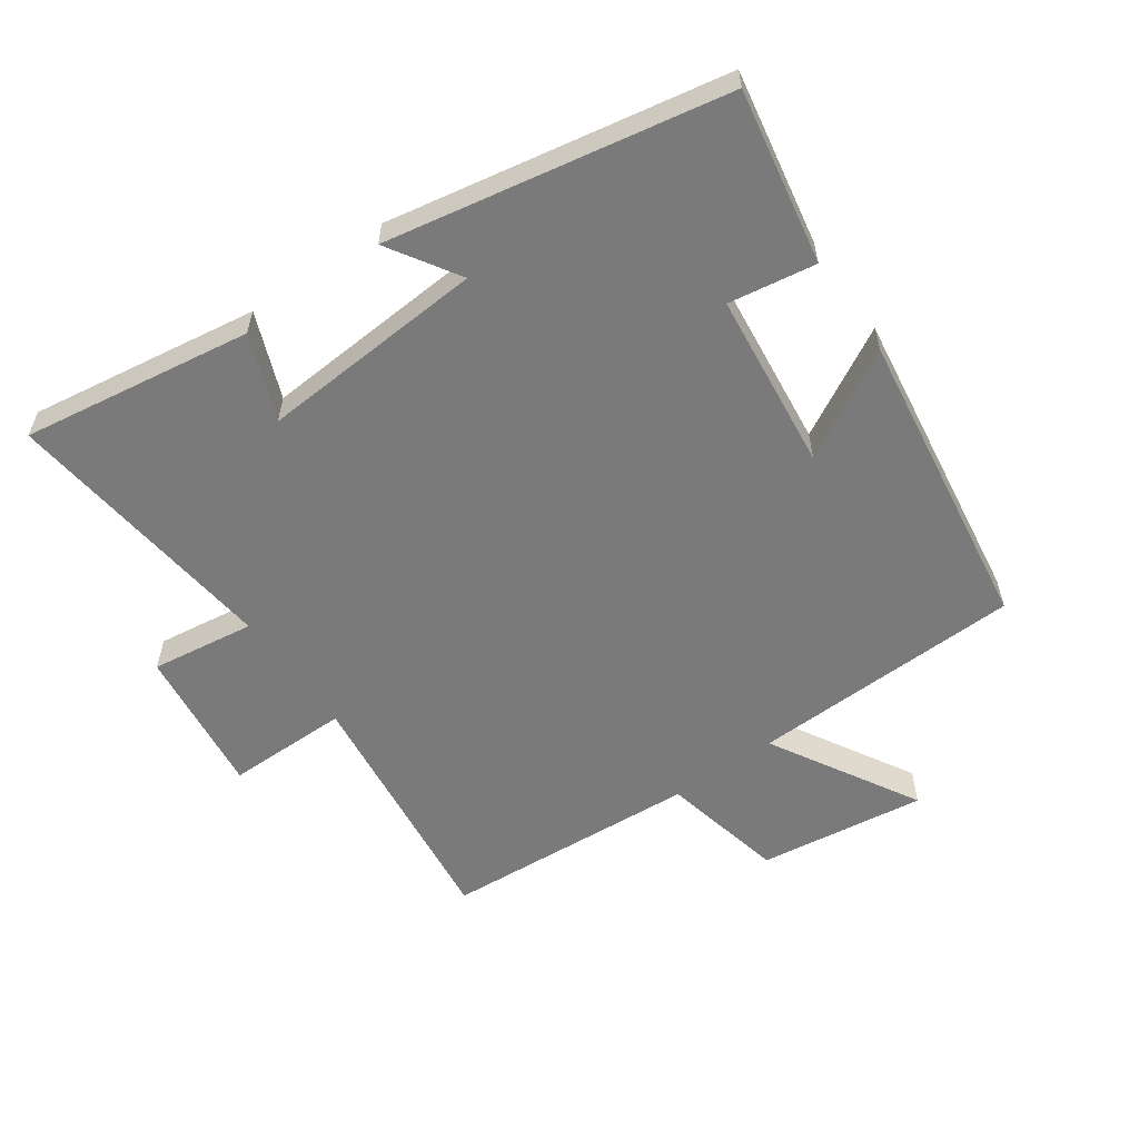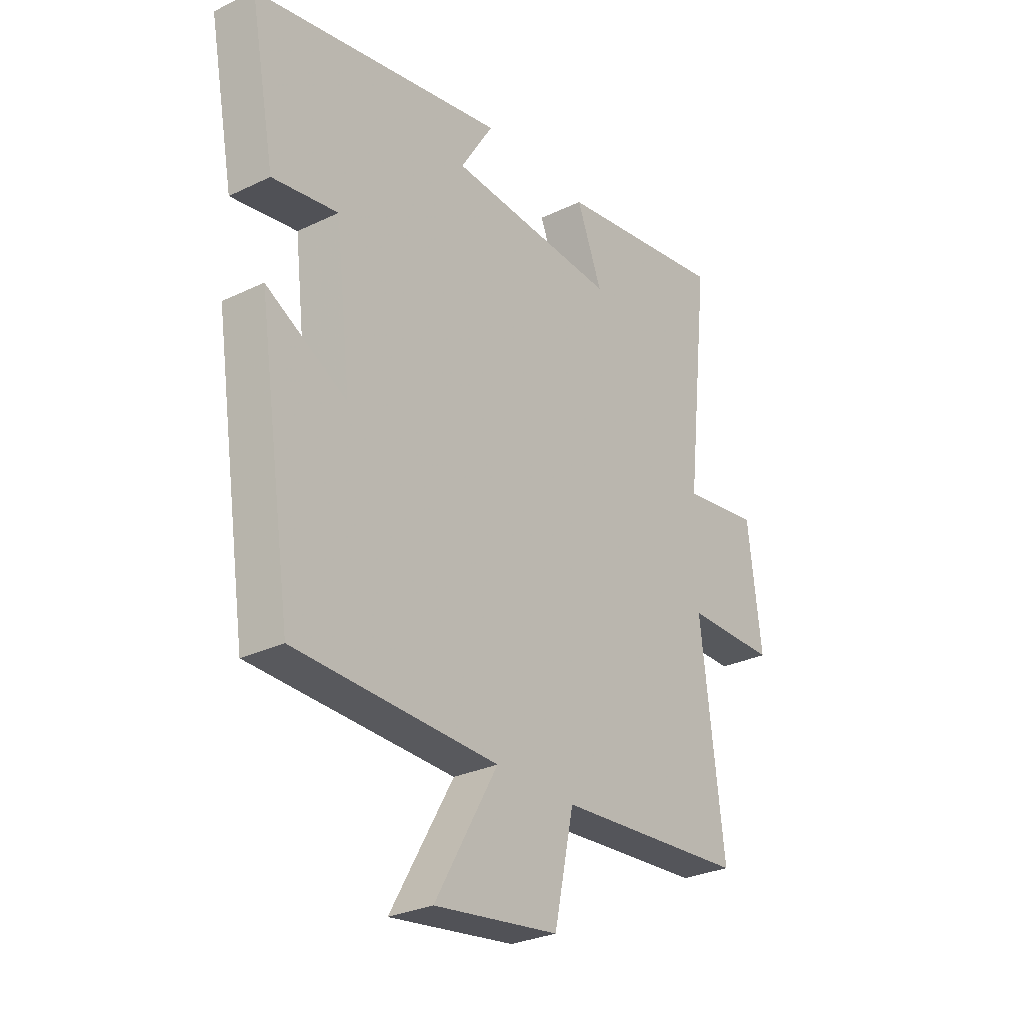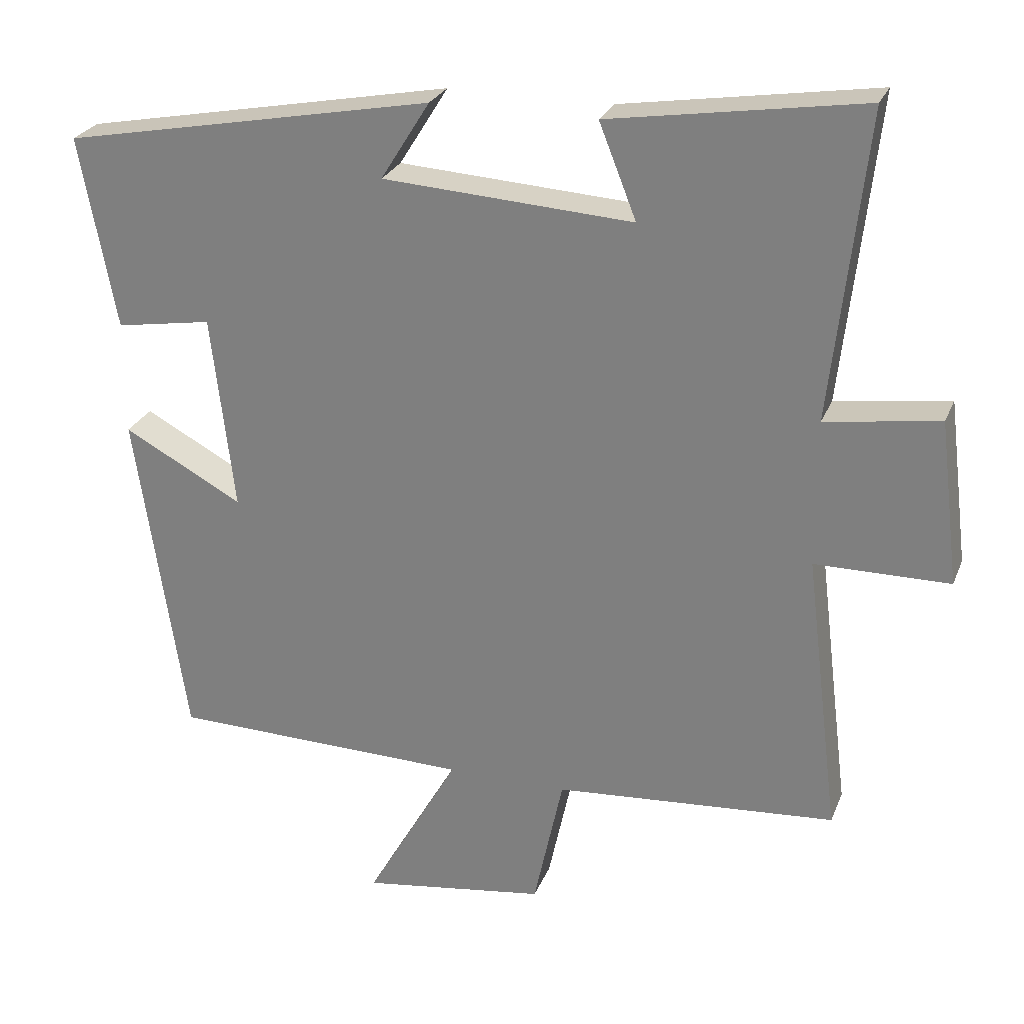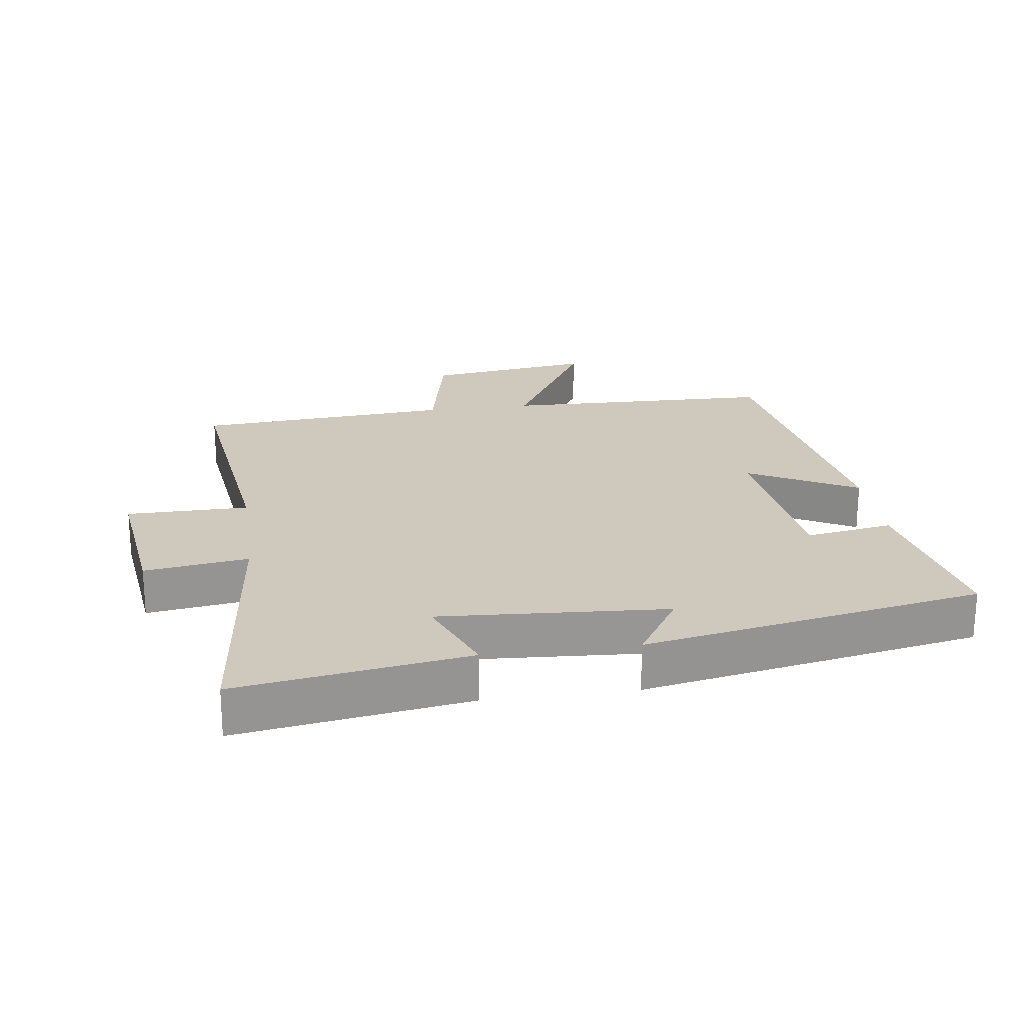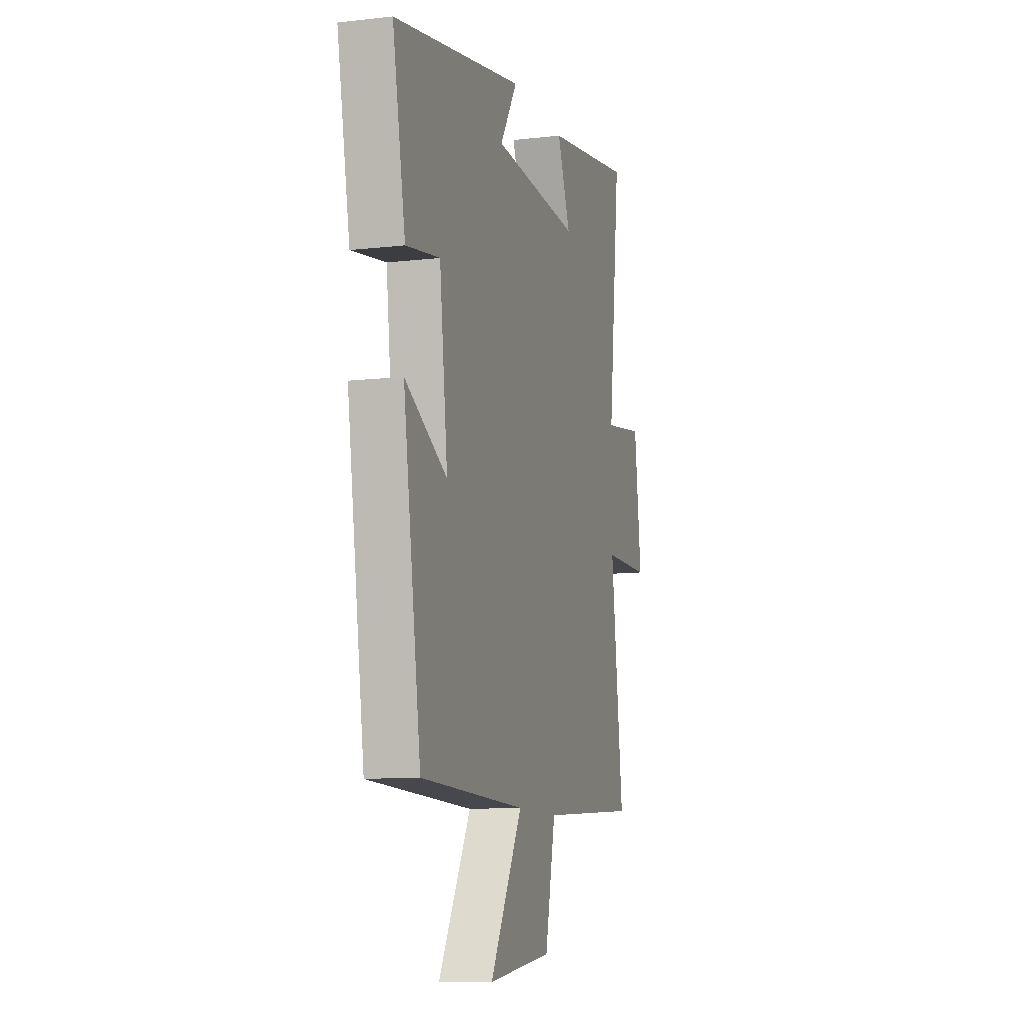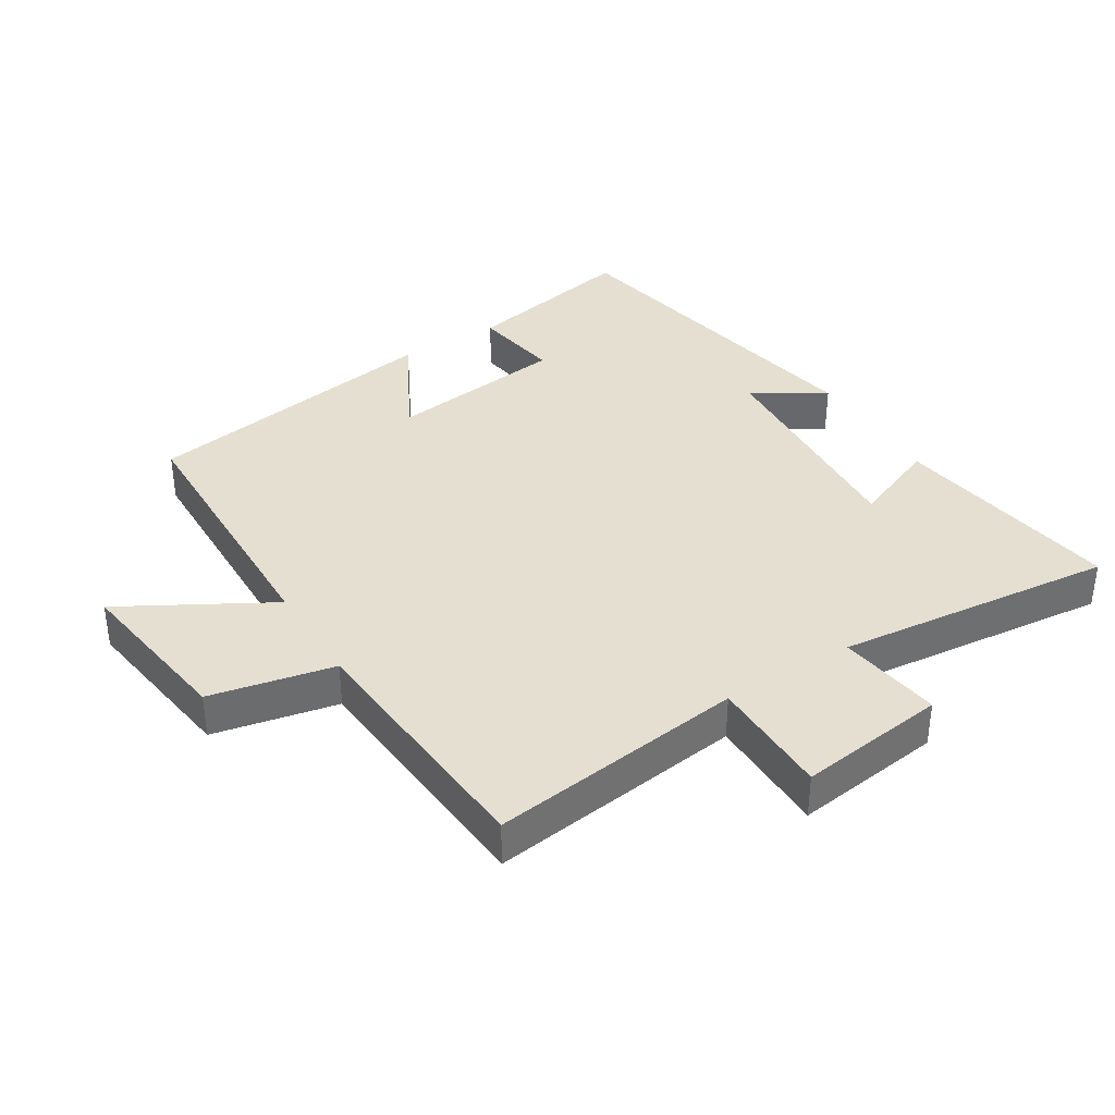
<metadata>
{"format":"obj","ext":"obj","renderer":"f3d","projection":"perspective","resolution":1024,"background":"white","views":[{"elev":-58.1,"azim":35.4,"up":"+Y"},{"elev":-28.6,"azim":125.9,"up":"+Z"},{"elev":25.9,"azim":-161.4,"up":"+Z"},{"elev":22.5,"azim":-7.9,"up":"+Y"},{"elev":-10.4,"azim":106.4,"up":"+Z"},{"elev":37.5,"azim":-122.0,"up":"+Y"}]}
</metadata>
<code>
v -0.548 0.07 0.555
v -0.195 0.07 0.5
v -0.247 0.07 0.369
v 0.101 0.07 0.391
v 0.033 0.07 0.5
v 0.551 0.07 0.401
v 0.5 0.07 0.134
v 0.366 0.07 0.156
v 0.334 0.07 -0.116
v 0.5 0.07 -0.026
v 0.43 0.07 -0.49
v 0.012 0.07 -0.5
v 0.141 0.07 -0.726
v -0.115 0.07 -0.69
v -0.156 0.07 -0.5
v -0.548 0.07 -0.471
v -0.5 0.07 -0.079
v -0.687 0.07 -0.078
v -0.659 0.07 0.15
v -0.5 0.07 0.127
v -0.548 0 0.555
v -0.195 0 0.5
v -0.247 0 0.369
v 0.101 0 0.391
v 0.033 0 0.5
v 0.551 0 0.401
v 0.5 0 0.134
v 0.366 0 0.156
v 0.334 0 -0.116
v 0.5 0 -0.026
v 0.43 0 -0.49
v 0.012 0 -0.5
v 0.141 0 -0.726
v -0.115 0 -0.69
v -0.156 0 -0.5
v -0.548 0 -0.471
v -0.5 0 -0.079
v -0.687 0 -0.078
v -0.659 0 0.15
v -0.5 0 0.127
f 17 18 19 20
f 15 16 17
f 15 17 20
f 12 13 14 15
f 9 10 11 12
f 8 9 12 15
f 5 6 7 8
f 4 5 8
f 3 4 8 15
f 20 1 2 3
f 3 15 20
f 40 39 38 37
f 37 36 35
f 40 37 35
f 35 34 33 32
f 32 31 30 29
f 35 32 29 28
f 28 27 26 25
f 28 25 24
f 35 28 24 23
f 23 22 21 40
f 40 35 23
f 1 21 22 2
f 2 22 23 3
f 3 23 24 4
f 4 24 25 5
f 5 25 26 6
f 6 26 27 7
f 7 27 28 8
f 8 28 29 9
f 9 29 30 10
f 10 30 31 11
f 11 31 32 12
f 12 32 33 13
f 13 33 34 14
f 14 34 35 15
f 15 35 36 16
f 16 36 37 17
f 17 37 38 18
f 18 38 39 19
f 19 39 40 20
f 20 40 21 1

</code>
